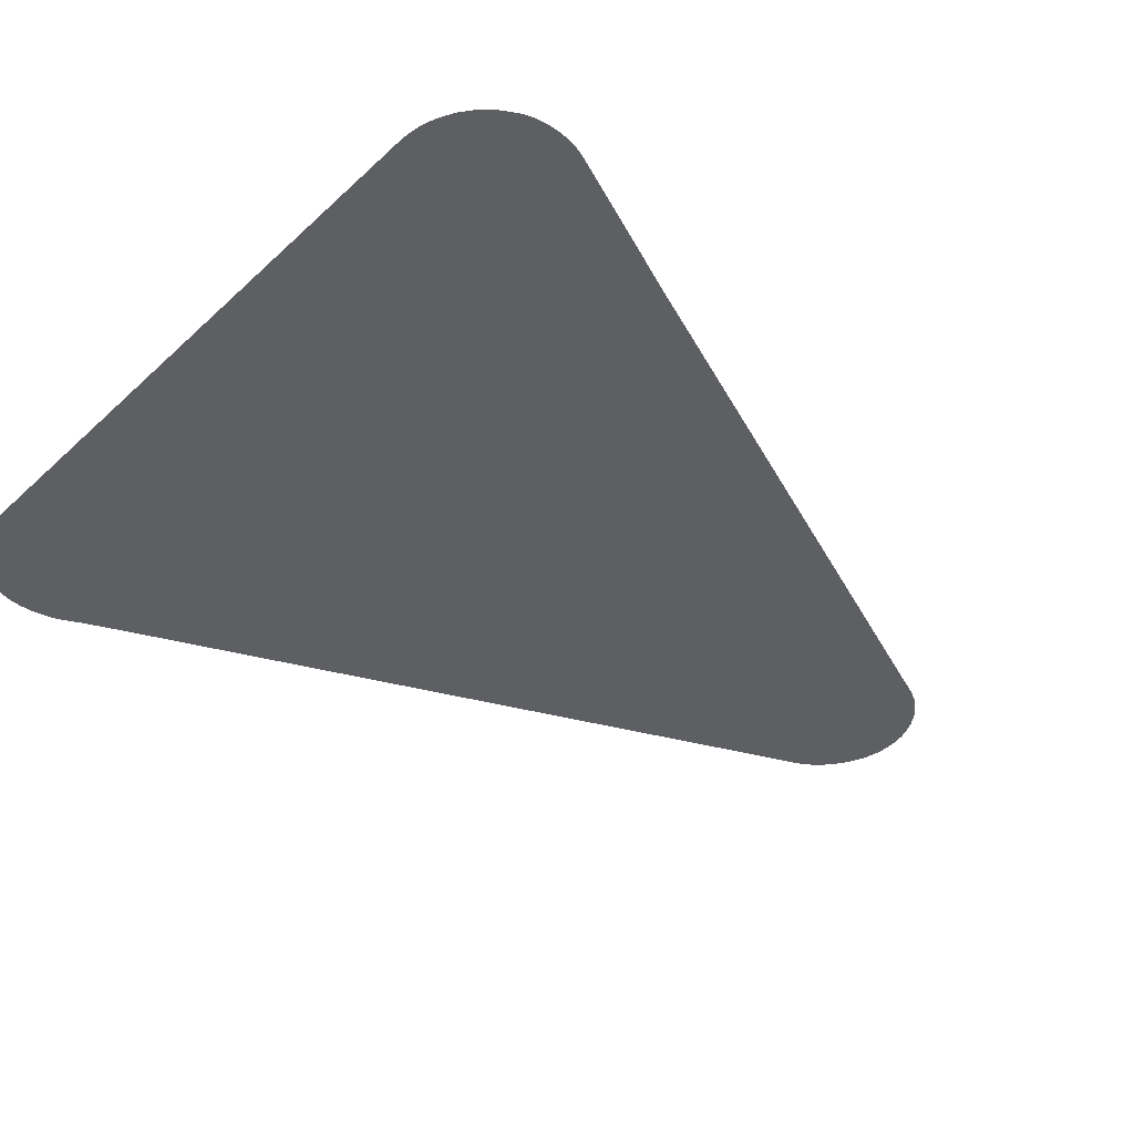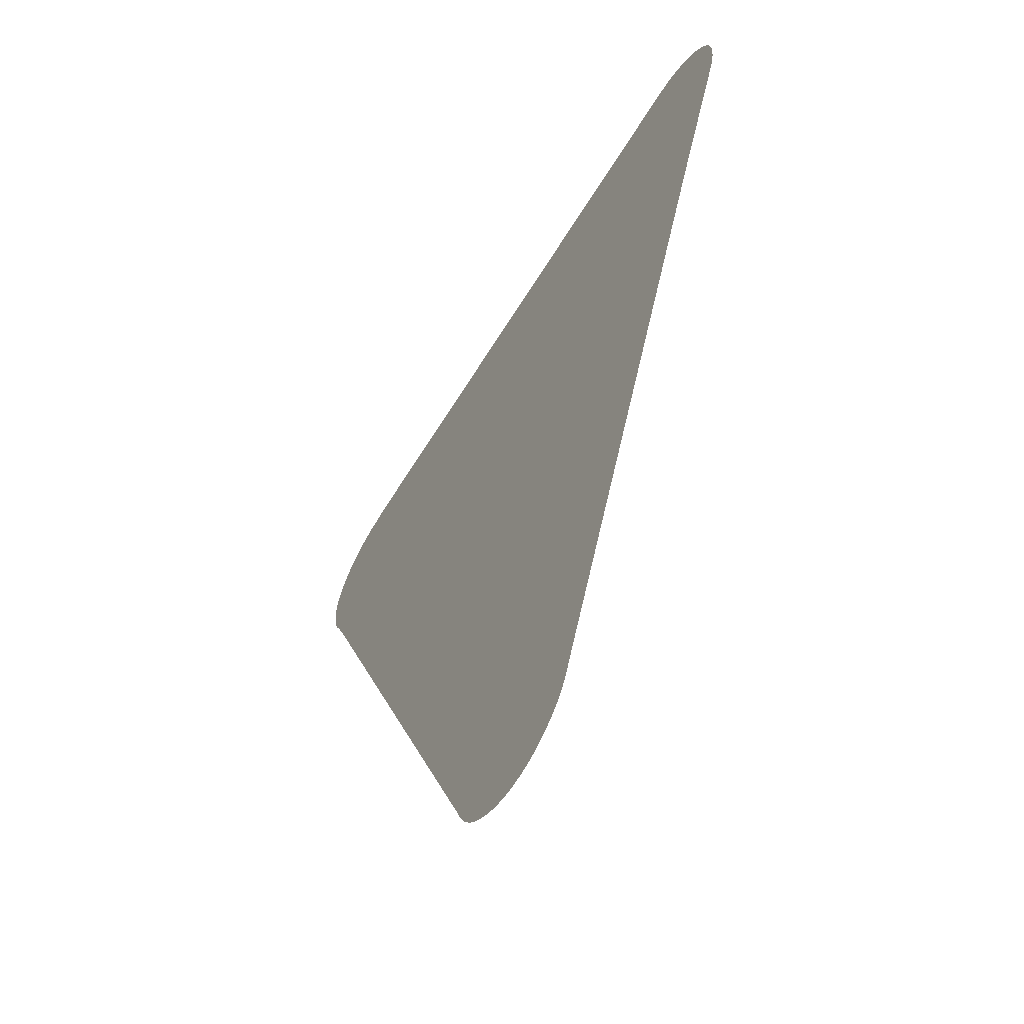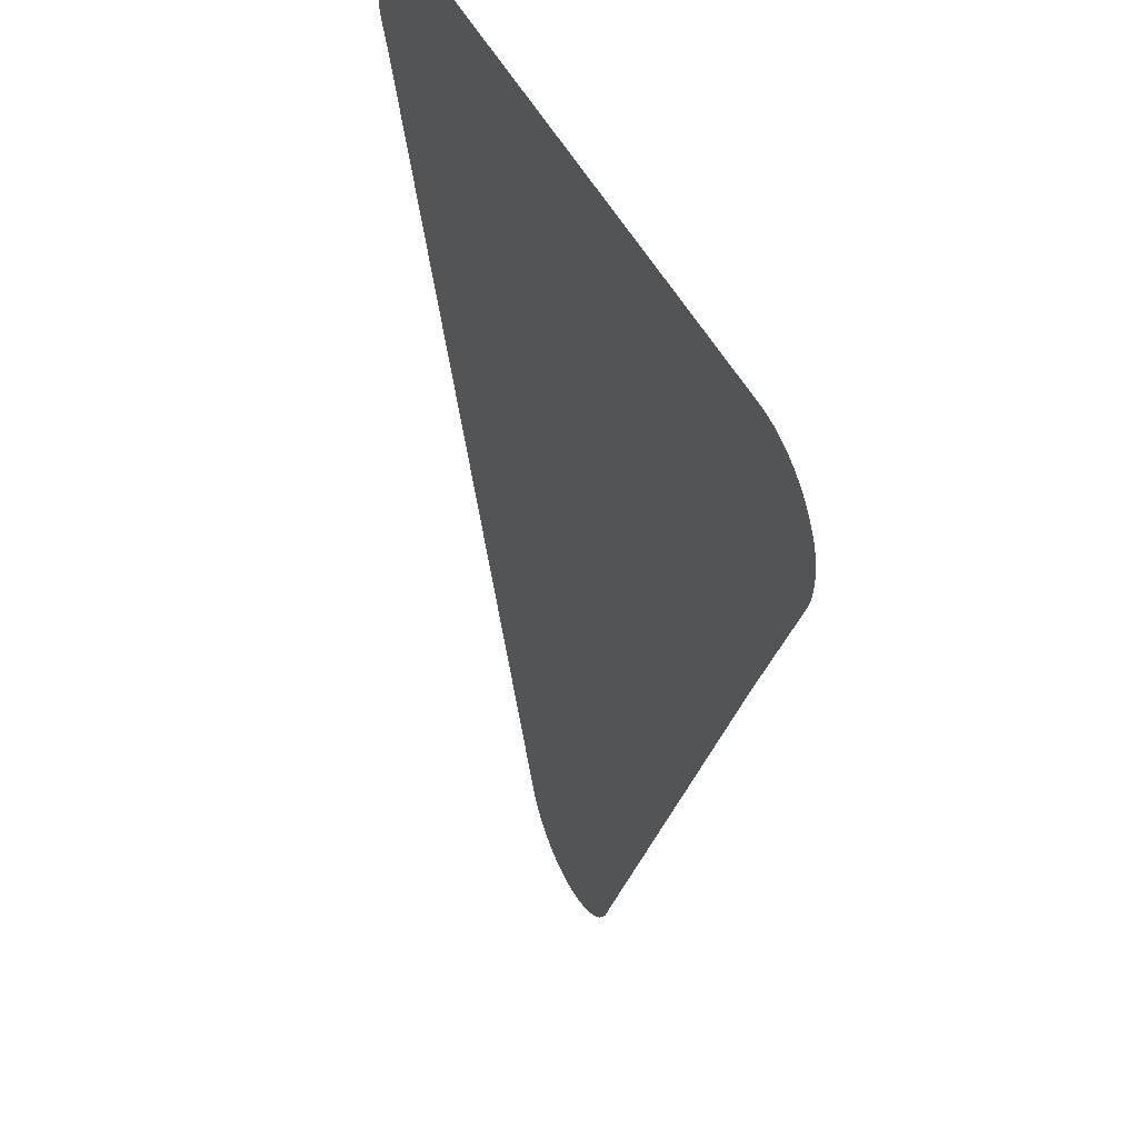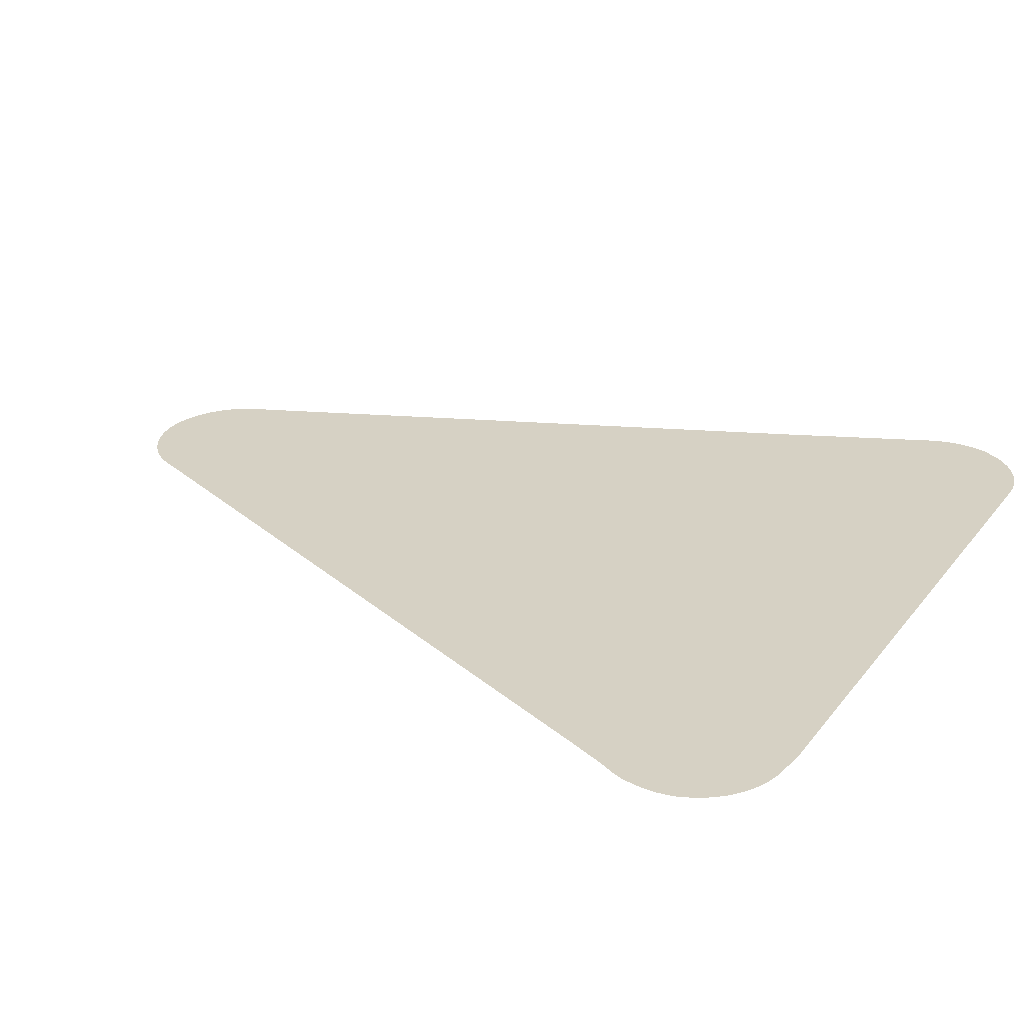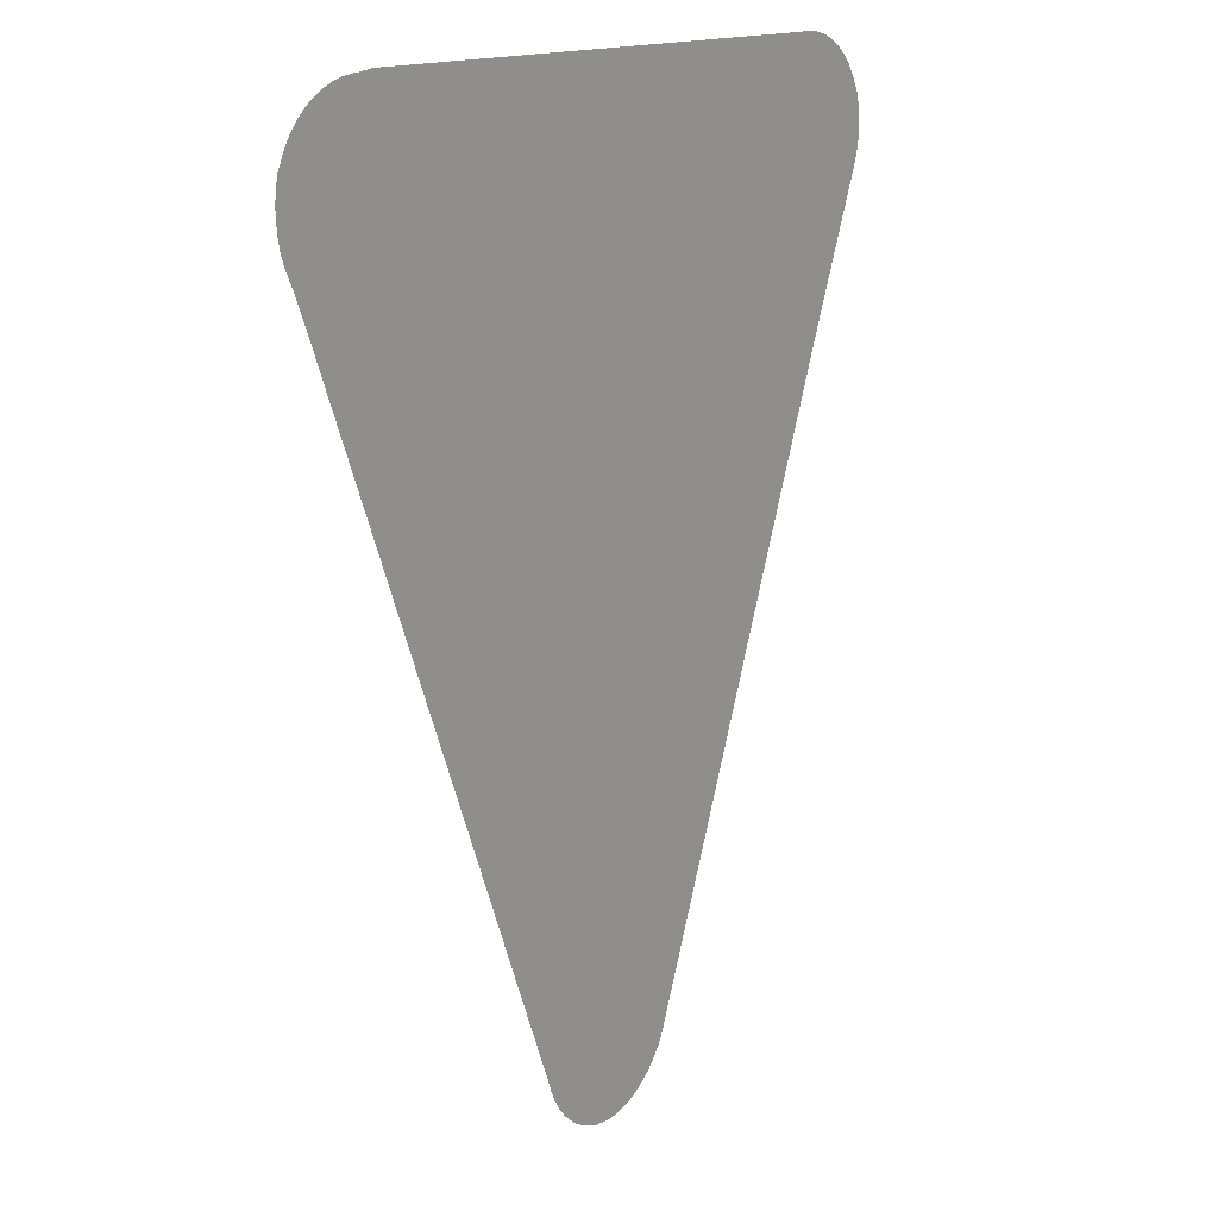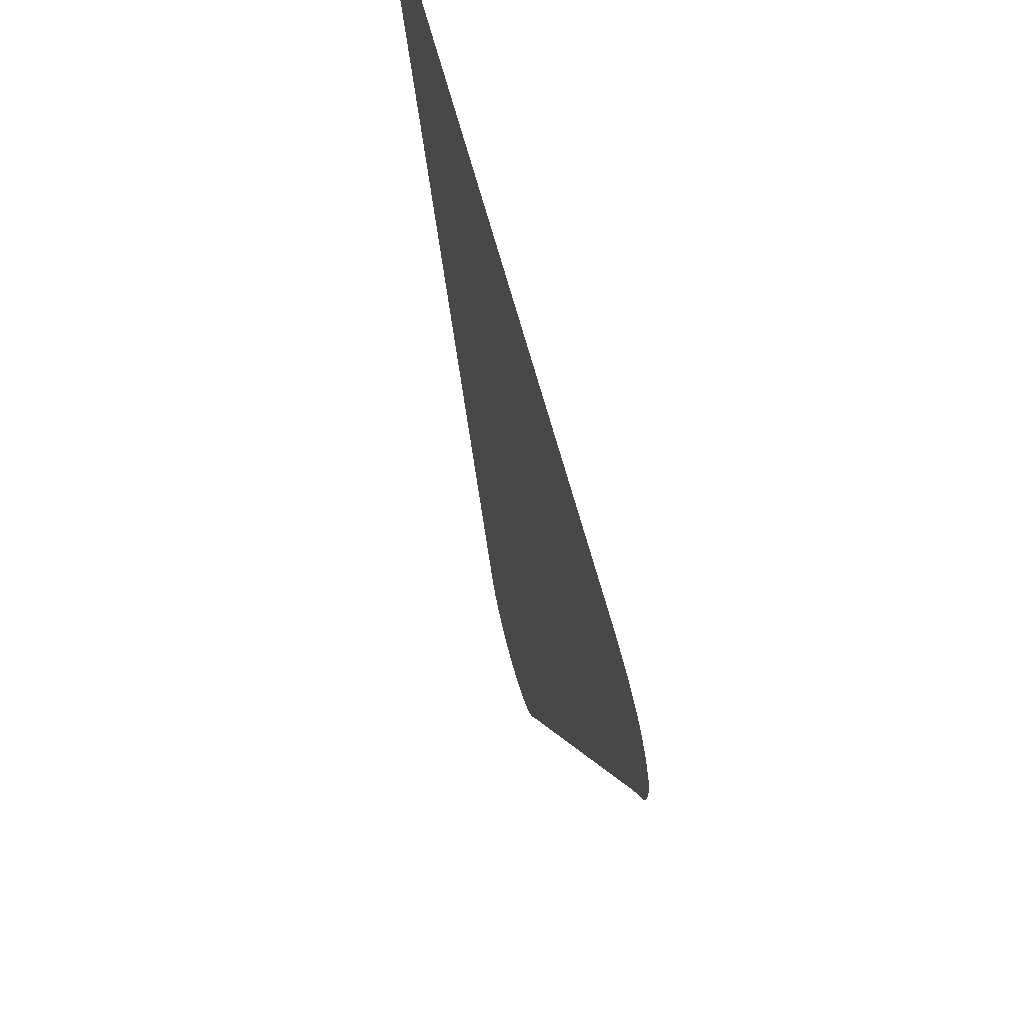
<metadata>
{"format":"obj","ext":"obj","renderer":"f3d","projection":"perspective","resolution":1024,"background":"white","views":[{"elev":-40.1,"azim":-131.3,"up":"+Z"},{"elev":-60.5,"azim":-121.1,"up":"+Y"},{"elev":45.8,"azim":-114.8,"up":"+Y"},{"elev":26.9,"azim":119.5,"up":"+Z"},{"elev":14.6,"azim":124.1,"up":"+Y"},{"elev":67.5,"azim":74.8,"up":"+Y"}]}
</metadata>
<code>
v -47.26 15.71 60.18
v -47.41 15.74 60.18
v -47.56 15.79 60.18
v -47.69 15.86 60.18
v -47.83 15.94 60.18
v -47.95 16.04 60.18
v -48.05 16.15 60.18
v -48.15 16.27 60.18
v -48.22 16.4 60.18
v -48.3 16.58 60.18
v -48.35 16.7 60.18
v -51.63 24.45 60.18
v -52.57 26.62 60.18
v -52.62 26.76 60.18
v -52.65 26.91 60.18
v -52.66 27.06 60.18
v -52.66 27.21 60.18
v -52.63 27.36 60.18
v -52.59 27.5 60.18
v -52.54 27.6 60.18
v -52.53 27.61 60.18
v -52.45 27.74 60.18
v -52.36 27.87 60.18
v -52.25 27.97 60.18
v -52.12 28.07 60.18
v -51.99 28.15 60.18
v -51.85 28.21 60.18
v -51.7 28.26 60.18
v -51.55 28.29 60.18
v -51.39 28.3 60.18
v -42.98 28.33 60.18
v -42.71 28.29 60.18
v -42.67 28.29 60.18
v -42.52 28.28 60.18
v -42.37 28.24 60.18
v -42.22 28.19 60.18
v -42.08 28.12 60.18
v -41.95 28.03 60.18
v -41.84 27.93 60.18
v -41.73 27.82 60.18
v -41.64 27.69 60.18
v -41.57 27.55 60.18
v -41.57 27.54 60.18
v -41.52 27.44 60.18
v -41.48 27.29 60.18
v -41.47 27.14 60.18
v -41.47 26.99 60.18
v -41.49 26.84 60.18
v -41.52 26.68 60.18
v -41.53 26.67 60.18
v -41.58 26.53 60.18
v -41.59 26.51 60.18
v -41.7 26.29 60.18
v -41.94 25.75 60.18
v -44.74 19.17 60.18
v -45.82 16.64 60.18
v -45.84 16.57 60.18
v -45.88 16.48 60.18
v -45.95 16.35 60.18
v -46.03 16.22 60.18
v -46.13 16.1 60.18
v -46.24 16 60.18
v -46.37 15.9 60.18
v -46.5 15.83 60.18
v -46.65 15.77 60.18
v -46.79 15.72 60.18
v -46.95 15.7 60.18
v -47.1 15.69 60.18
f 2 65 3
f 9 5 58
f 59 58 60
f 9 6 5
f 8 7 9
f 9 7 6
f 10 58 56
f 10 9 58
f 57 56 58
f 10 56 11
f 48 36 35
f 15 14 20
f 16 15 20
f 17 16 20
f 18 20 19
f 18 17 20
f 20 14 13
f 21 20 22
f 22 20 23
f 23 20 24
f 24 20 13
f 25 24 13
f 26 25 13
f 27 26 13
f 28 27 13
f 29 28 13
f 30 29 13
f 12 30 13
f 12 31 30
f 39 43 40
f 39 38 48
f 32 34 33
f 32 35 34
f 43 42 41
f 40 43 41
f 39 48 43
f 43 47 46
f 43 48 47
f 46 45 43
f 43 45 44
f 38 37 48
f 48 37 36
f 32 48 35
f 51 49 48
f 51 50 49
f 52 51 48
f 32 52 48
f 32 53 52
f 32 31 53
f 53 31 54
f 55 54 12
f 11 55 12
f 54 31 12
f 11 56 55
f 58 62 61
f 60 58 61
f 63 62 58
f 5 63 58
f 5 4 63
f 63 4 64
f 64 4 3
f 65 64 3
f 66 65 2
f 1 66 2
f 1 67 66
f 1 68 67

</code>
